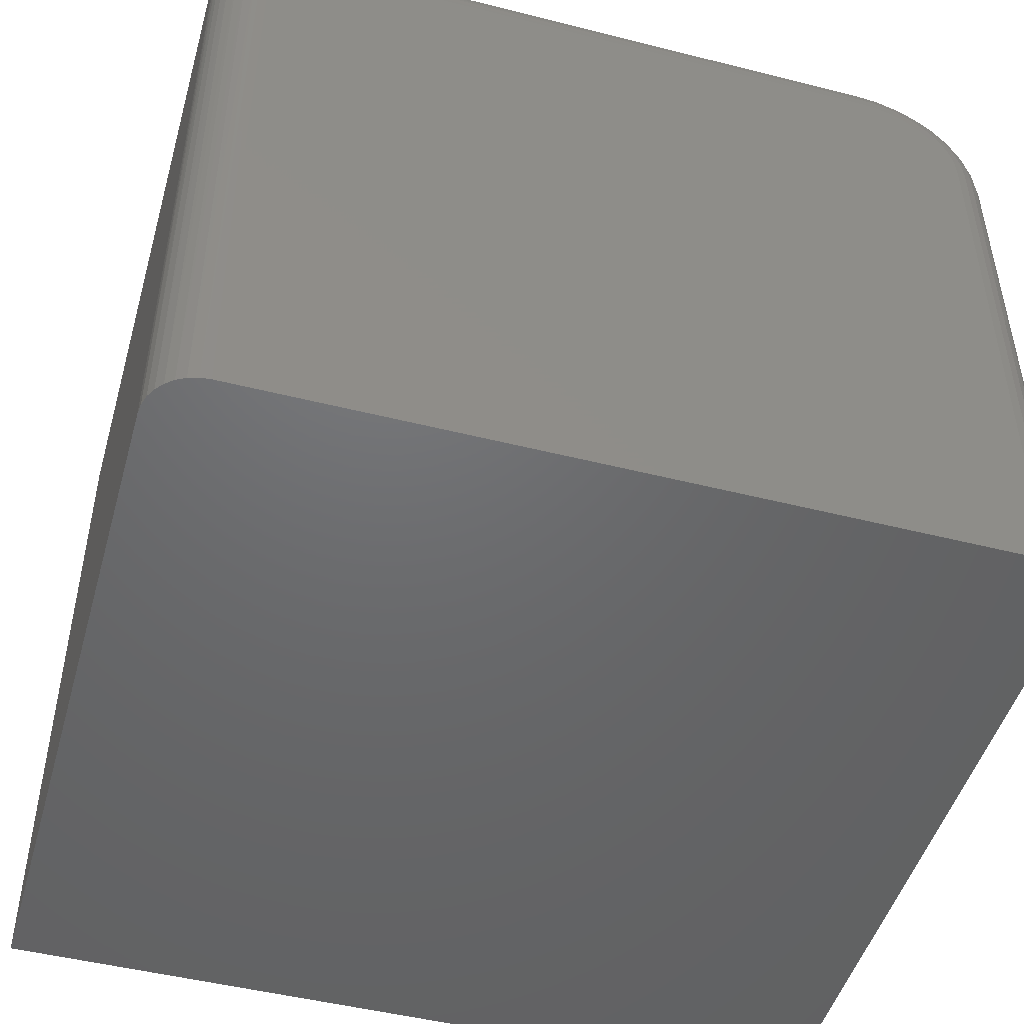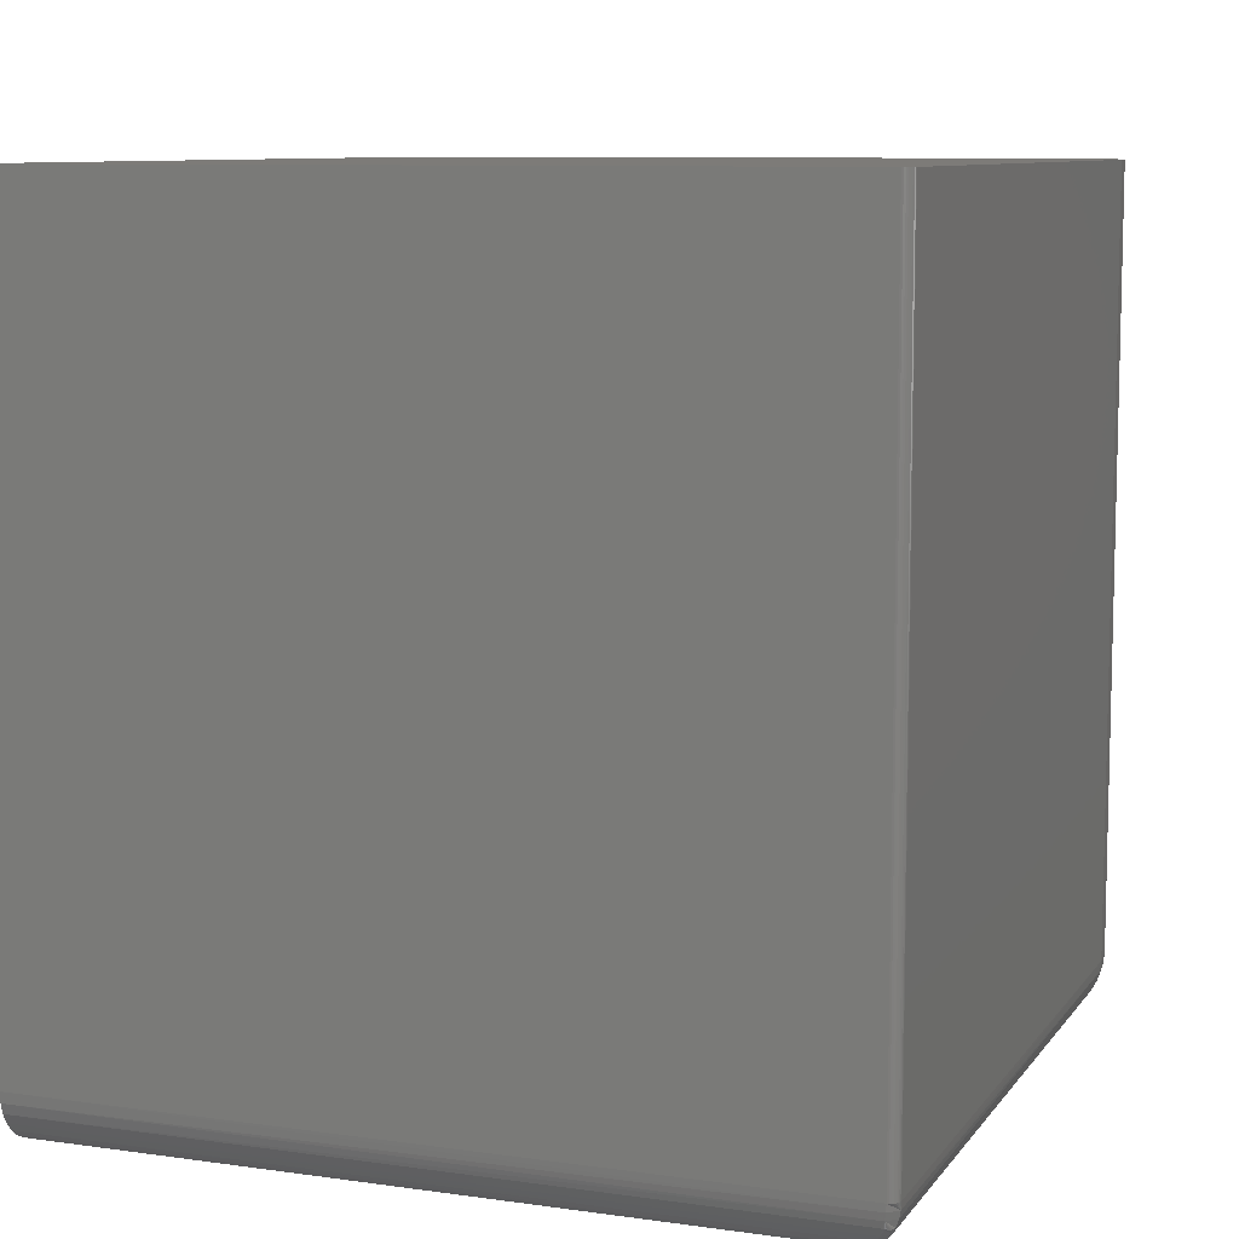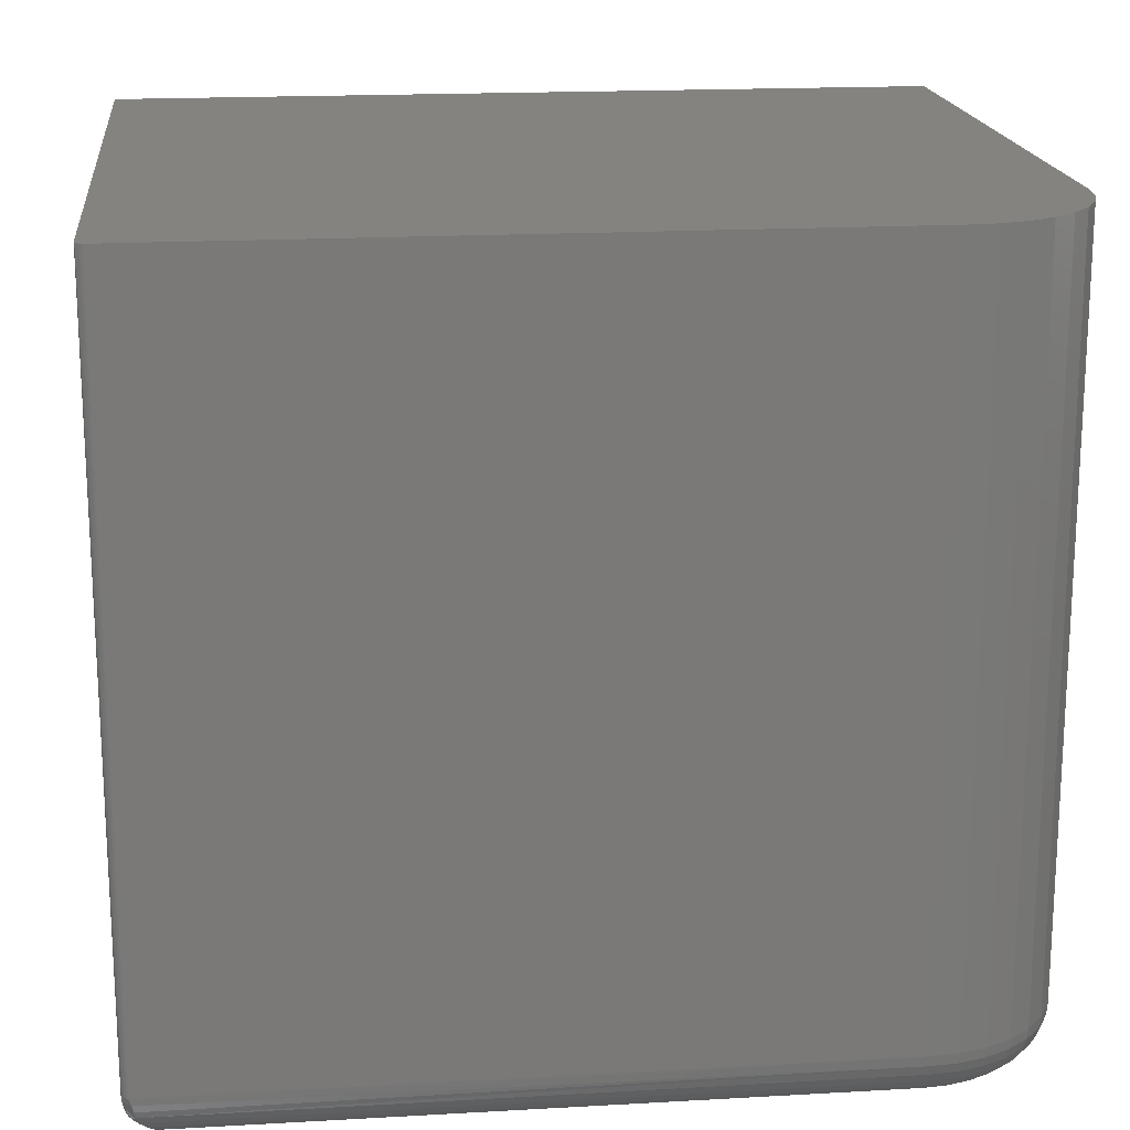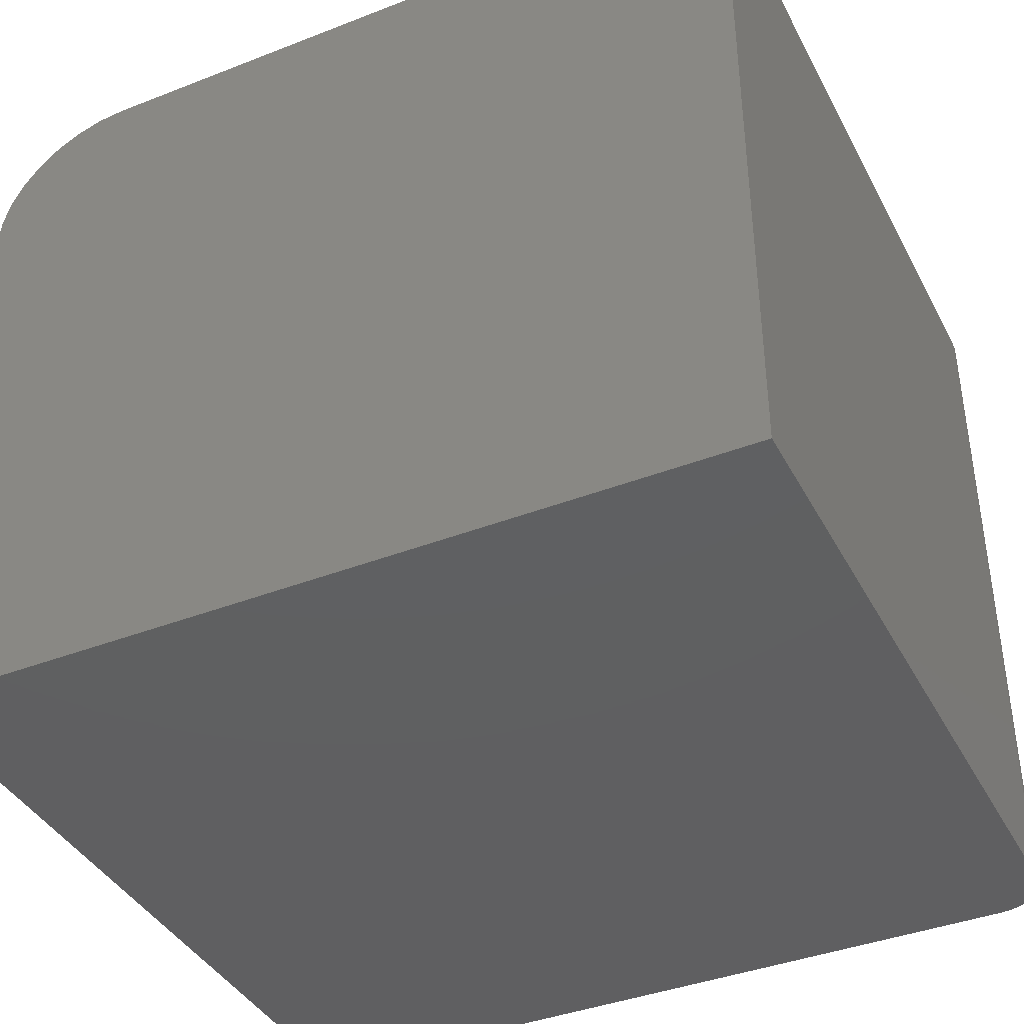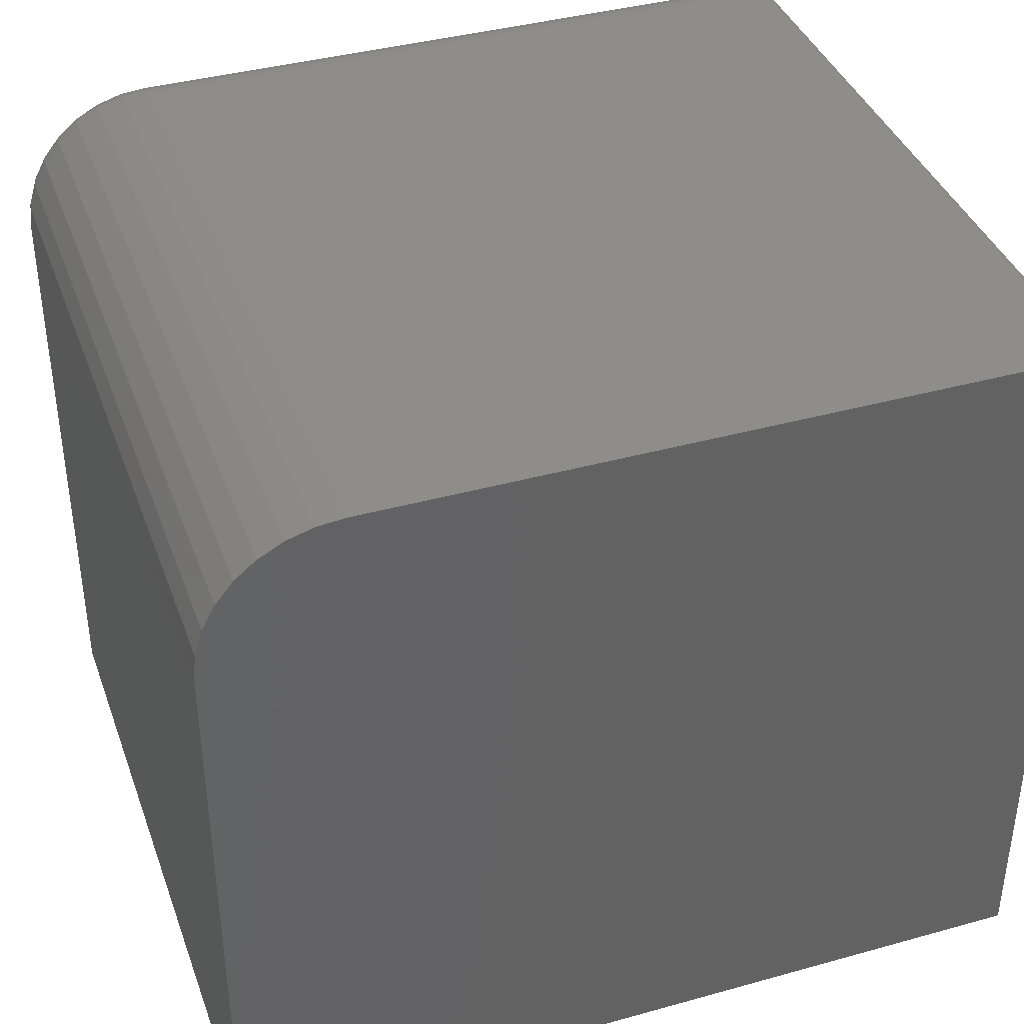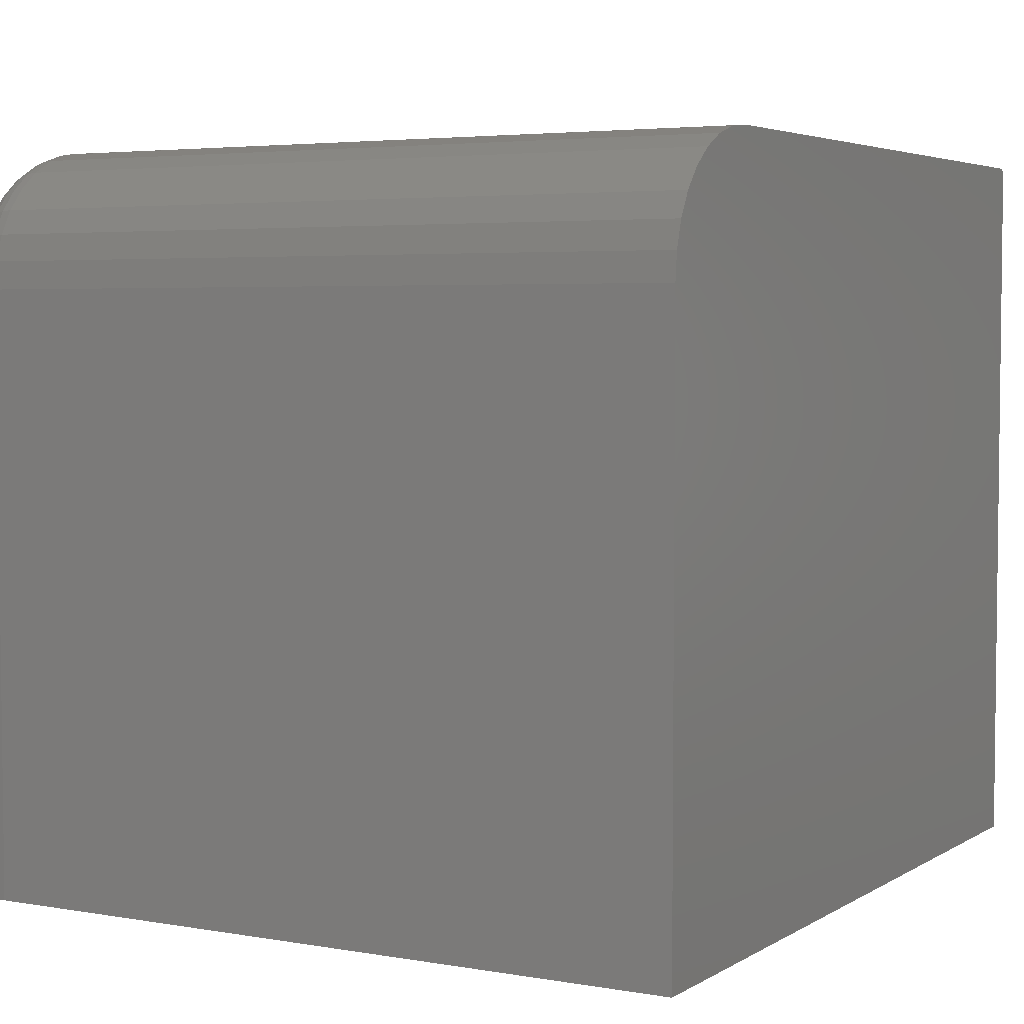
<metadata>
{"format":"stl","ext":"stl","renderer":"f3d","projection":"perspective","resolution":1024,"background":"white","views":[{"elev":-48.2,"azim":164.2,"up":"+Y"},{"elev":9.0,"azim":110.7,"up":"+Z"},{"elev":18.0,"azim":173.7,"up":"+Z"},{"elev":-39.9,"azim":25.7,"up":"+Y"},{"elev":39.2,"azim":-19.1,"up":"+Y"},{"elev":4.2,"azim":-60.5,"up":"+Y"}]}
</metadata>
<code>
# stl→obj: 154 verts, 304 faces
v 0.125 0 0.7026
v 0.125 0 0.04688
v 0.1006 -0.002402 0.7026
v 0.1006 -0.002402 0.04688
v 0.07716 -0.009515 0.7026
v 0.07716 -0.009515 0.04688
v 0.05555 -0.02107 0.7026
v 0.05555 -0.02107 0.04688
v 0.03661 -0.03661 0.7026
v 0.03661 -0.03661 0.04688
v 0.02107 -0.05555 0.7026
v 0.02107 -0.05555 0.04688
v 0.009515 -0.07716 0.7026
v 0.009515 -0.07716 0.04688
v 0.002402 -0.1006 0.7026
v 0.002402 -0.1006 0.04688
v 0 -0.125 0.7026
v 2.87e-18 -0.125 0.04688
v 0.7422 0 0.04688
v 0.7422 0 0.7026
v 0.04688 -0.125 -2.87e-18
v 0.04838 -0.1098 -2.962e-18
v 0.04688 -0.6641 -2.87e-18
v 0.125 -0.04688 -7.654e-18
v 0.7031 -0.04688 -4.305e-17
v 0.7031 -0.6641 -4.305e-17
v 0.05282 -0.0951 -3.234e-18
v 0.06004 -0.0816 -3.676e-18
v 0.06976 -0.06976 -4.271e-18
v 0.0816 -0.06004 -4.996e-18
v 0.0951 -0.05282 -5.823e-18
v 0.1098 -0.04838 -6.721e-18
v 4.302e-17 -0.6641 0.7026
v 2.87e-18 -0.6641 0.04688
v 0.7437 -0.0001501 0.04688
v 0.7437 -0.0001501 0.7026
v 0.7452 -0.0005947 0.04688
v 0.7452 -0.0005947 0.7026
v 0.7465 -0.001317 0.04688
v 0.7465 -0.001317 0.7026
v 0.7477 -0.002288 0.04688
v 0.7477 -0.002288 0.7026
v 0.7487 -0.003472 0.04688
v 0.7487 -0.003472 0.7026
v 0.7494 -0.004823 0.04688
v 0.7494 -0.004823 0.7026
v 0.7498 -0.006288 0.04688
v 0.7498 -0.006288 0.7026
v 0.75 -0.007812 0.04688
v 0.75 -0.007812 0.7026
v 0.75 -0.6641 0.04688
v 0.75 -0.6641 0.7026
v 0.7491 -0.6641 0.03773
v 0.003568 -0.6641 0.02894
v 0.7464 -0.6641 0.02894
v 0.0079 -0.6641 0.02083
v 0.7421 -0.6641 0.02083
v 0.01373 -0.6641 0.01373
v 0.7363 -0.6641 0.01373
v 0.02083 -0.6641 0.0079
v 0.7292 -0.6641 0.0079
v 0.02894 -0.6641 0.003568
v 0.7211 -0.6641 0.003568
v 0.03773 -0.6641 0.0009007
v 0.7123 -0.6641 0.0009007
v 0.0009007 -0.6641 0.03773
v 0.03773 -0.125 0.0009007
v 0.02894 -0.125 0.003568
v 0.02083 -0.125 0.0079
v 0.01373 -0.125 0.01373
v 0.0079 -0.125 0.02083
v 0.003568 -0.125 0.02894
v 0.0009007 -0.125 0.03773
v 0.7496 -0.008183 0.04043
v 0.7106 -0.04064 0.0006014
v 0.7482 -0.009284 0.03413
v 0.7461 -0.01107 0.02813
v 0.7425 -0.01409 0.0214
v 0.7379 -0.01793 0.0154
v 0.7314 -0.02334 0.009466
v 0.7239 -0.02958 0.004847
v 0.7156 -0.03646 0.001696
v 0.7418 -0.000445 0.04043
v 0.125 -0.0009007 0.03773
v 0.125 -0.03773 0.0009007
v 0.7094 -0.03939 0.0006014
v 0.7407 -0.001766 0.03413
v 0.7389 -0.003913 0.02813
v 0.125 -0.003568 0.02894
v 0.7359 -0.007529 0.0214
v 0.125 -0.0079 0.02083
v 0.7321 -0.01214 0.0154
v 0.125 -0.01373 0.01373
v 0.7267 -0.01863 0.009466
v 0.125 -0.02083 0.0079
v 0.7204 -0.02612 0.004847
v 0.125 -0.02894 0.003568
v 0.7135 -0.03438 0.001696
v 0.7458 -0.009801 0.02771
v 0.7402 -0.004228 0.02771
v 0.7414 -0.004754 0.0274
v 0.7426 -0.005477 0.02721
v 0.7436 -0.006372 0.02715
v 0.7445 -0.007414 0.02721
v 0.7452 -0.008569 0.0274
v 0.108 -0.03941 0.0009007
v 0.1063 -0.03078 0.003568
v 0.1047 -0.02283 0.0079
v 0.1033 -0.01587 0.01373
v 0.1022 -0.01015 0.02083
v 0.1013 -0.005901 0.02894
v 0.1008 -0.003285 0.03773
v 0.03941 -0.108 0.0009007
v 0.03078 -0.1063 0.003568
v 0.02283 -0.1047 0.0079
v 0.01587 -0.1033 0.01373
v 0.01015 -0.1022 0.02083
v 0.005901 -0.1013 0.02894
v 0.003285 -0.1008 0.03773
v 0.04437 -0.0916 0.0009007
v 0.03625 -0.08824 0.003568
v 0.02876 -0.08514 0.0079
v 0.0222 -0.08242 0.01373
v 0.01681 -0.08019 0.02083
v 0.01281 -0.07853 0.02894
v 0.01035 -0.07751 0.03773
v 0.05244 -0.07652 0.0009007
v 0.04513 -0.07163 0.003568
v 0.03839 -0.06713 0.0079
v 0.03248 -0.06318 0.01373
v 0.02763 -0.05994 0.02083
v 0.02403 -0.05754 0.02894
v 0.02182 -0.05605 0.03773
v 0.06329 -0.06329 0.0009007
v 0.05707 -0.05707 0.003568
v 0.05134 -0.05134 0.0079
v 0.04632 -0.04632 0.01373
v 0.0422 -0.0422 0.02083
v 0.03913 -0.03913 0.02894
v 0.03725 -0.03725 0.03773
v 0.07652 -0.05244 0.0009007
v 0.07163 -0.04513 0.003568
v 0.06713 -0.03839 0.0079
v 0.06318 -0.03248 0.01373
v 0.05994 -0.02763 0.02083
v 0.05754 -0.02403 0.02894
v 0.05605 -0.02182 0.03773
v 0.0916 -0.04437 0.0009007
v 0.08824 -0.03625 0.003568
v 0.08514 -0.02876 0.0079
v 0.08242 -0.0222 0.01373
v 0.08019 -0.01681 0.02083
v 0.07853 -0.01281 0.02894
v 0.07751 -0.01035 0.03773
f 1 2 3
f 3 2 4
f 3 4 5
f 5 4 6
f 5 6 7
f 7 6 8
f 7 8 9
f 9 8 10
f 9 10 11
f 11 10 12
f 11 12 13
f 13 12 14
f 13 14 15
f 15 14 16
f 15 16 17
f 17 16 18
f 2 1 19
f 19 1 20
f 21 22 23
f 24 25 26
f 24 26 23
f 24 23 22
f 24 22 27
f 24 27 28
f 24 28 29
f 24 29 30
f 24 30 31
f 24 31 32
f 33 17 34
f 34 17 18
f 19 20 35
f 35 20 36
f 35 36 37
f 37 36 38
f 37 38 39
f 39 38 40
f 39 40 41
f 41 40 42
f 41 42 43
f 43 42 44
f 43 44 45
f 45 44 46
f 45 46 47
f 47 46 48
f 47 48 49
f 49 48 50
f 51 49 52
f 52 49 50
f 53 54 55
f 55 54 56
f 55 56 57
f 57 56 58
f 57 58 59
f 59 58 60
f 59 60 61
f 61 60 62
f 63 61 62
f 63 62 64
f 63 64 23
f 63 23 26
f 63 26 65
f 52 33 51
f 51 33 34
f 51 34 53
f 53 34 66
f 53 66 54
f 21 23 67
f 67 23 64
f 67 64 68
f 68 64 62
f 68 62 69
f 69 62 60
f 69 60 70
f 70 60 58
f 70 58 71
f 71 58 56
f 71 56 72
f 72 56 54
f 72 54 73
f 73 54 66
f 73 66 18
f 18 66 34
f 51 74 49
f 51 53 74
f 26 75 65
f 26 25 75
f 76 74 53
f 53 55 76
f 76 55 77
f 77 55 57
f 77 57 78
f 79 78 57
f 57 59 79
f 80 79 59
f 59 61 80
f 81 80 61
f 61 63 81
f 82 81 63
f 63 65 82
f 82 65 75
f 2 83 84
f 2 19 83
f 25 85 86
f 25 24 85
f 84 83 87
f 84 87 88
f 84 88 89
f 89 88 90
f 89 90 91
f 91 90 92
f 91 92 93
f 93 92 94
f 93 94 95
f 95 94 96
f 95 96 97
f 97 96 98
f 97 98 85
f 98 86 85
f 86 98 82
f 75 86 82
f 86 75 25
f 98 96 81
f 82 98 81
f 96 94 80
f 81 96 80
f 94 92 79
f 80 94 79
f 79 92 78
f 77 78 99
f 88 87 100
f 90 88 100
f 90 100 101
f 90 101 102
f 90 102 103
f 90 103 104
f 90 104 105
f 90 105 99
f 90 99 78
f 90 78 92
f 76 77 99
f 76 99 105
f 76 105 104
f 76 104 103
f 76 103 102
f 76 102 101
f 76 101 100
f 76 100 87
f 76 87 74
f 83 19 35
f 83 35 37
f 83 37 39
f 83 39 41
f 83 41 43
f 83 43 45
f 83 45 47
f 83 47 49
f 83 49 74
f 83 74 87
f 24 32 85
f 85 32 106
f 85 106 97
f 97 106 107
f 97 107 95
f 95 107 108
f 95 108 93
f 93 108 109
f 93 109 91
f 91 109 110
f 91 110 89
f 89 110 111
f 89 111 84
f 84 111 112
f 84 112 2
f 2 112 4
f 22 21 113
f 113 21 67
f 113 67 114
f 114 67 68
f 114 68 115
f 115 68 69
f 115 69 116
f 116 69 70
f 116 70 117
f 117 70 71
f 117 71 118
f 118 71 72
f 118 72 119
f 119 72 73
f 119 73 16
f 16 73 18
f 27 22 120
f 120 22 113
f 120 113 121
f 121 113 114
f 121 114 122
f 122 114 115
f 122 115 123
f 123 115 116
f 123 116 124
f 124 116 117
f 124 117 125
f 125 117 118
f 125 118 126
f 126 118 119
f 126 119 14
f 14 119 16
f 28 27 127
f 127 27 120
f 127 120 128
f 128 120 121
f 128 121 129
f 129 121 122
f 129 122 130
f 130 122 123
f 130 123 131
f 131 123 124
f 131 124 132
f 132 124 125
f 132 125 133
f 133 125 126
f 133 126 12
f 12 126 14
f 29 28 134
f 134 28 127
f 134 127 135
f 135 127 128
f 135 128 136
f 136 128 129
f 136 129 137
f 137 129 130
f 137 130 138
f 138 130 131
f 138 131 139
f 139 131 132
f 139 132 140
f 140 132 133
f 140 133 10
f 10 133 12
f 30 29 141
f 141 29 134
f 141 134 142
f 142 134 135
f 142 135 143
f 143 135 136
f 143 136 144
f 144 136 137
f 144 137 145
f 145 137 138
f 145 138 146
f 146 138 139
f 146 139 147
f 147 139 140
f 147 140 8
f 8 140 10
f 31 30 148
f 148 30 141
f 148 141 149
f 149 141 142
f 149 142 150
f 150 142 143
f 150 143 151
f 151 143 144
f 151 144 152
f 152 144 145
f 152 145 153
f 153 145 146
f 153 146 154
f 154 146 147
f 154 147 6
f 6 147 8
f 32 31 106
f 106 31 148
f 106 148 107
f 107 148 149
f 107 149 108
f 108 149 150
f 108 150 109
f 109 150 151
f 109 151 110
f 110 151 152
f 110 152 111
f 111 152 153
f 111 153 112
f 112 153 154
f 112 154 4
f 4 154 6
f 44 52 50
f 44 50 48
f 44 48 46
f 33 52 44
f 33 44 42
f 33 42 40
f 33 40 38
f 33 38 36
f 33 36 20
f 33 20 1
f 33 1 3
f 33 3 5
f 33 5 7
f 33 7 9
f 33 9 11
f 33 11 13
f 33 13 15
f 33 15 17

</code>
